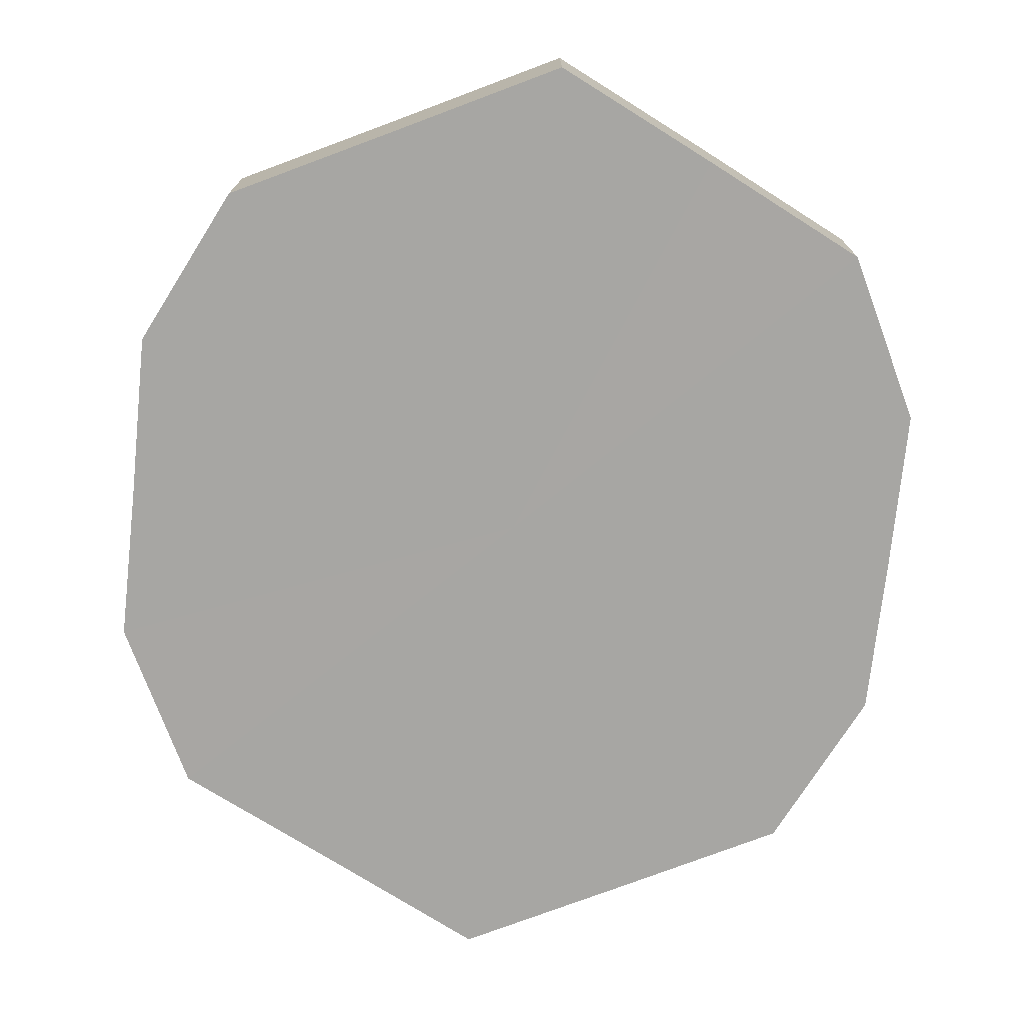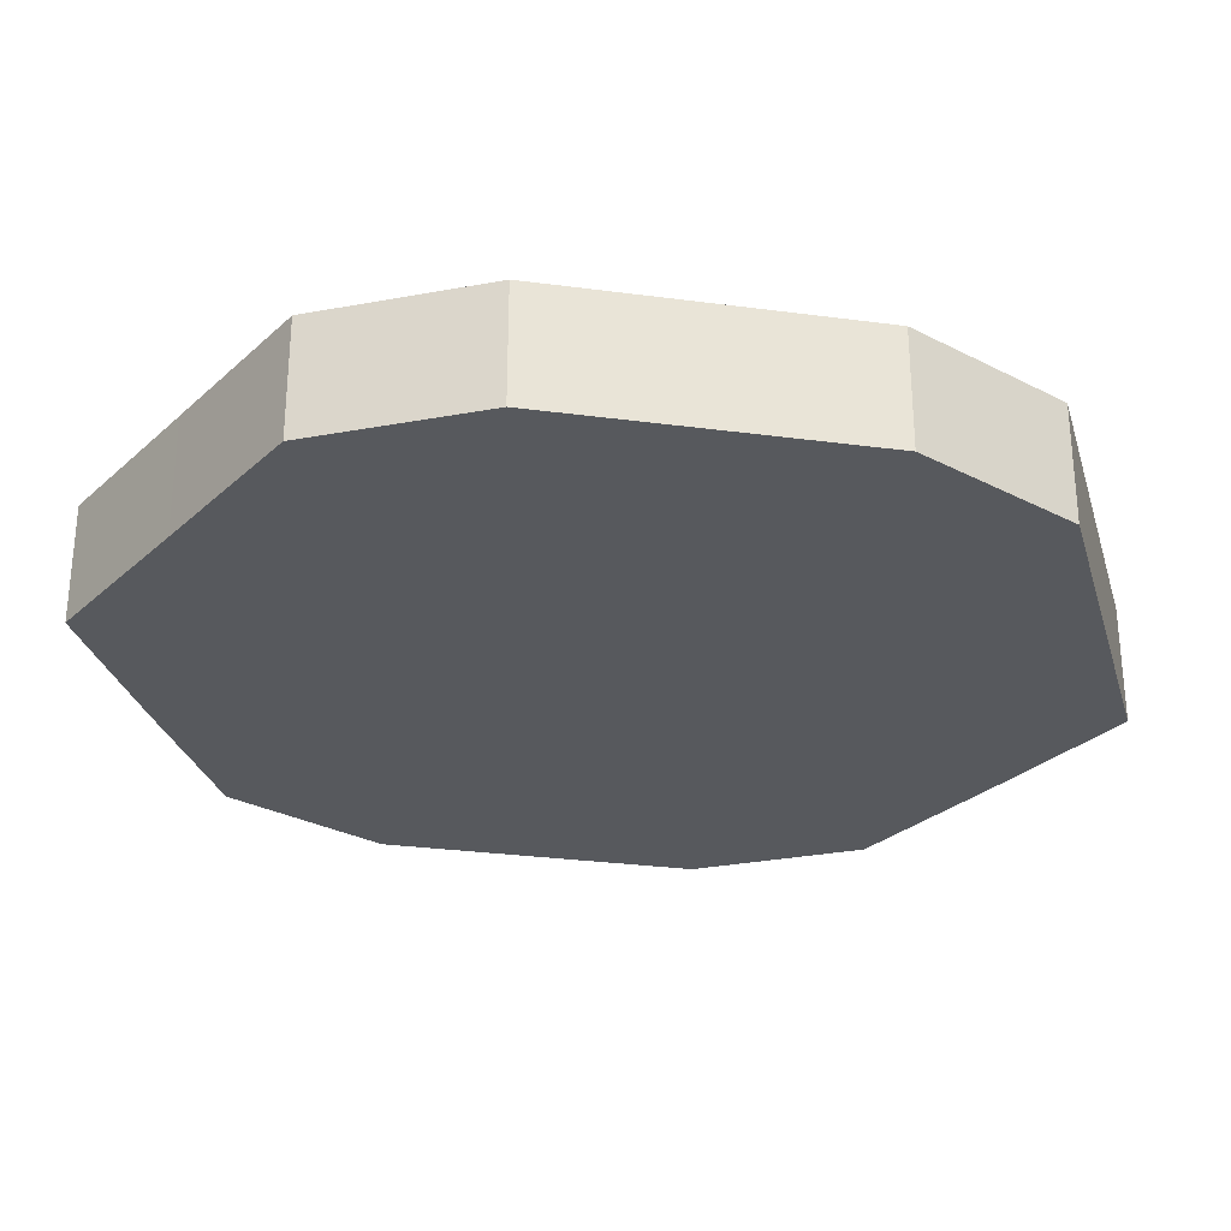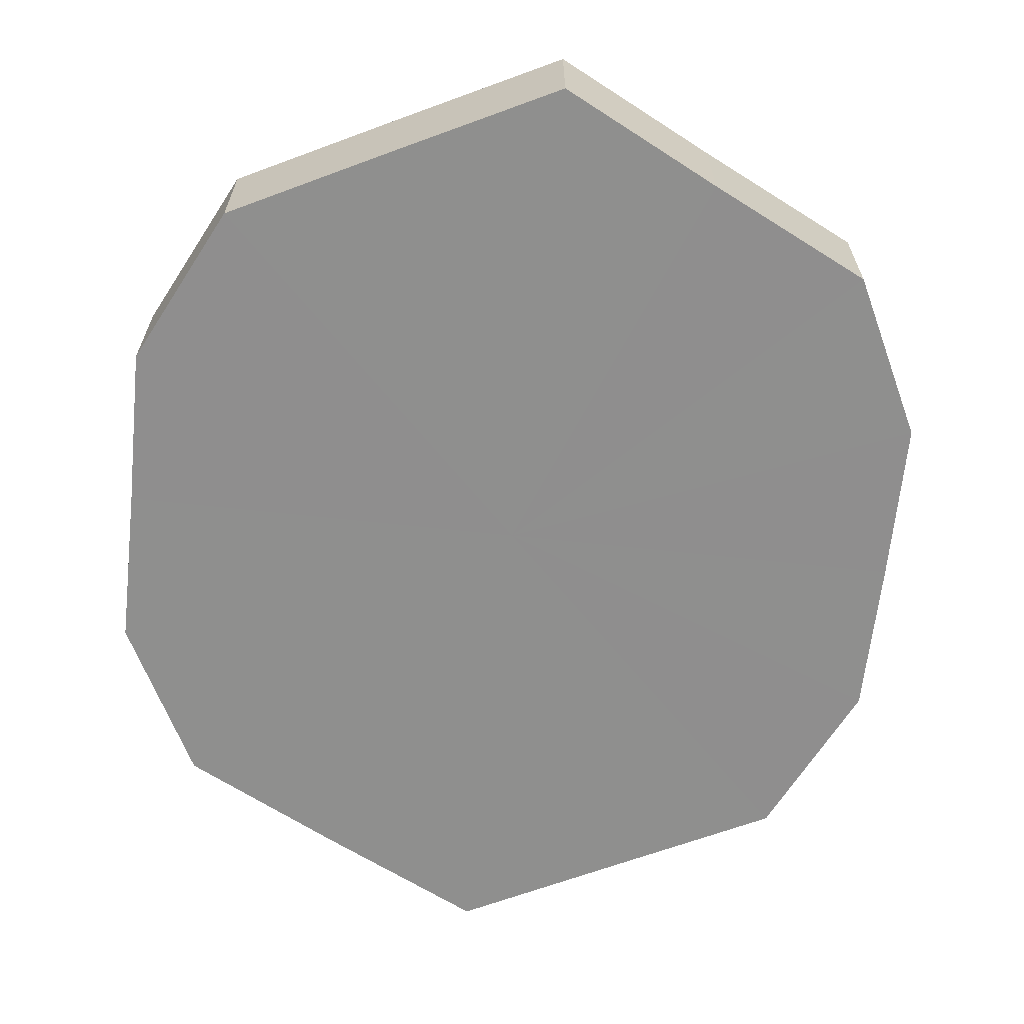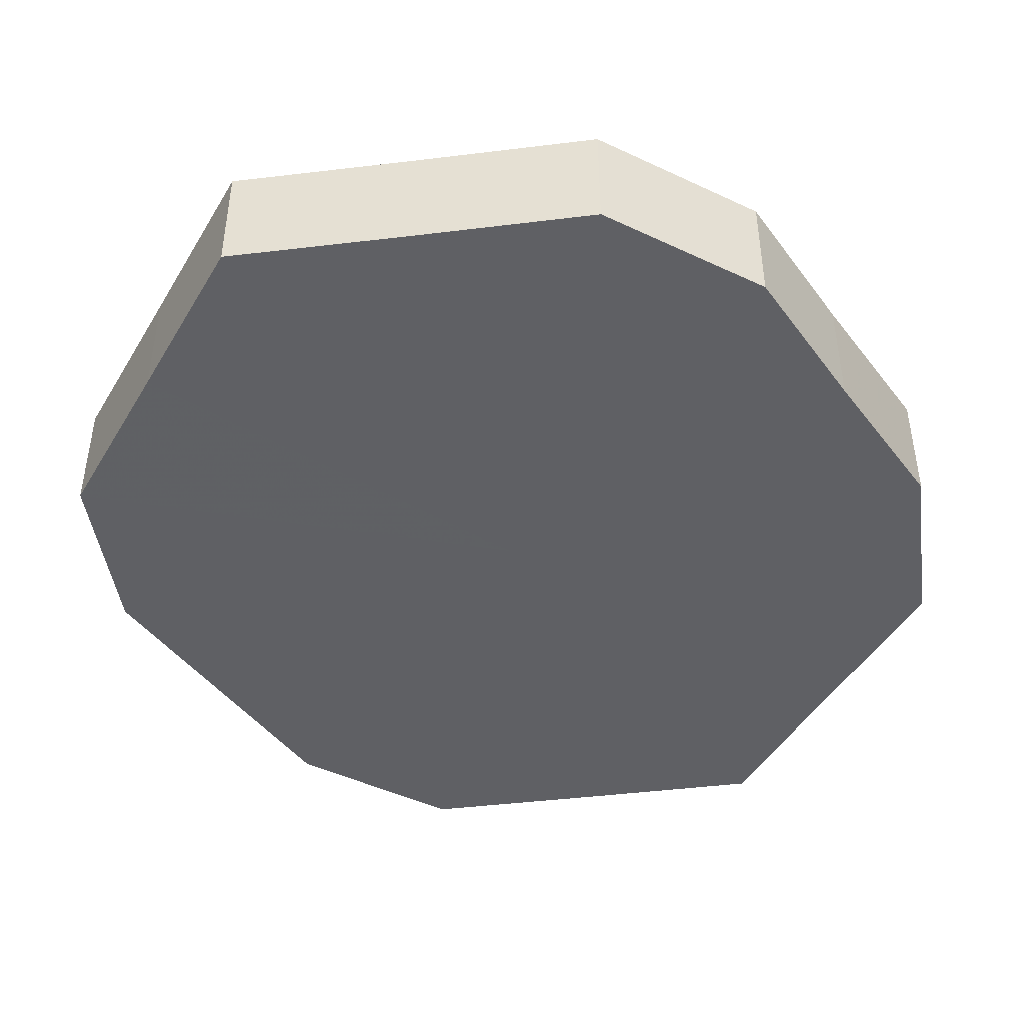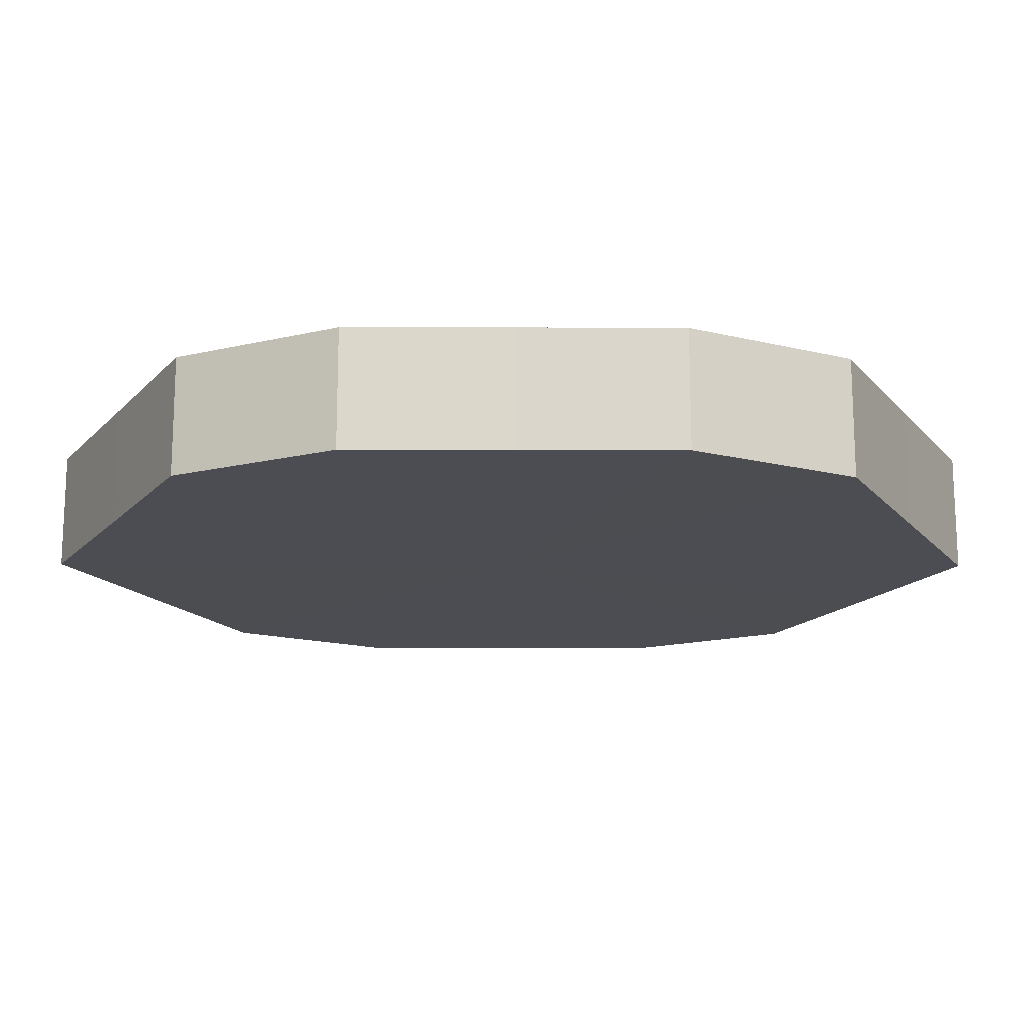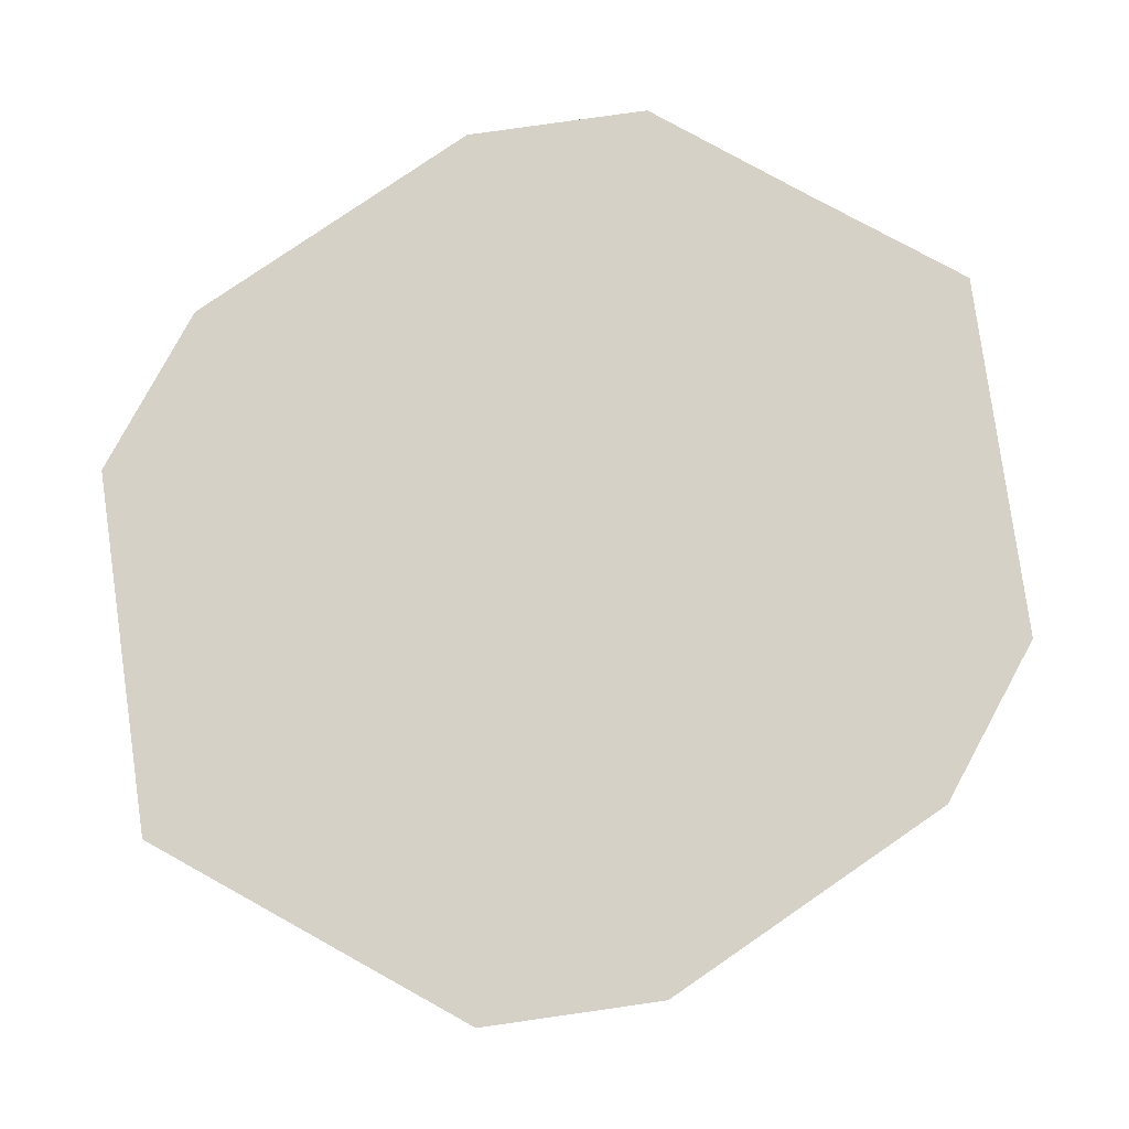
<metadata>
{"format":"obj","ext":"obj","renderer":"f3d","projection":"perspective","resolution":1024,"background":"white","views":[{"elev":-74.2,"azim":174.1,"up":"+Z"},{"elev":-29.4,"azim":-101.1,"up":"+Z"},{"elev":-65.1,"azim":-6.1,"up":"+Z"},{"elev":-45.1,"azim":-145.5,"up":"+Z"},{"elev":-16.3,"azim":-90.4,"up":"+Z"},{"elev":79.7,"azim":-124.6,"up":"+Z"}]}
</metadata>
<code>
o 31438
v 2190 1879 8.17
v 2191 1879 8.17
v 2190 1879 8.156
v 2191 1879 8.17
v 2191 1879 8.156
v 2190 1879 8.17
v 2190 1879 8.156
v 2191 1879 8.17
v 2191 1879 8.156
v 2190 1879 8.17
v 2190 1879 8.156
v 2191 1879 8.17
v 2191 1879 8.156
v 2190 1879 8.17
v 2190 1879 8.156
v 2191 1879 8.17
v 2191 1879 8.156
v 2190 1879 8.17
v 2190 1879 8.156
v 2191 1879 8.17
v 2191 1879 8.156
v 2190 1879 8.17
v 2190 1879 8.156
v 2191 1879 8.17
v 2191 1879 8.156
v 2190 1879 8.17
v 2190 1879 8.156
v 2190 1879 8.17
v 2191 1879 8.156
v 2190 1879 8.17
v 2190 1879 8.156
v 2190 1879 8.156
v 2190 1879 8.156
v 2191 1879 8.17
v 2191 1879 8.156
v 2191 1879 8.17
v 2191 1879 8.156
v 2190 1879 8.156
v 2190 1879 8.17
v 2190 1879 8.156
v 2190 1879 8.17
v 2191 1879 8.17
v 2191 1879 8.156
v 2190 1879 8.156
v 2190 1879 8.17
v 2190 1879 8.156
v 2190 1879 8.17
v 2191 1879 8.17
v 2191 1879 8.156
v 2190 1879 8.156
v 2190 1879 8.17
v 2190 1879 8.156
v 2190 1879 8.17
v 2191 1879 8.17
v 2191 1879 8.156
v 2190 1879 8.156
v 2190 1879 8.17
v 2190 1879 8.156
v 2190 1879 8.17
v 2191 1879 8.17
v 2191 1879 8.156
v 2191 1879 8.156
v 2190 1879 8.17
v 2191 1879 8.17
v 2190 1879 8.17
v 2191 1879 8.17
v 2190 1879 8.17
v 2191 1879 8.17
v 2190 1879 8.17
v 2191 1879 8.17
v 2190 1879 8.17
v 2191 1879 8.17
v 2190 1879 8.17
v 2191 1879 8.17
v 2190 1879 8.17
v 2191 1879 8.17
v 2190 1879 8.17
v 2191 1879 8.17
v 2190 1879 8.17
v 2190 1879 8.17
v 2190 1879 8.17
v 2190 1879 8.156
v 2190 1879 8.156
v 2191 1879 8.156
v 2190 1879 8.156
v 2191 1879 8.156
v 2190 1879 8.156
v 2191 1879 8.156
v 2190 1879 8.156
v 2191 1879 8.156
v 2190 1879 8.156
v 2191 1879 8.156
v 2190 1879 8.156
v 2191 1879 8.156
v 2190 1879 8.156
v 2191 1879 8.156
v 2190 1879 8.156
v 2190 1879 8.156
f 1 2 3
f 2 4 5
f 6 1 7
f 4 8 9
f 10 6 11
f 8 12 13
f 14 10 15
f 12 16 17
f 18 14 19
f 16 20 21
f 22 18 23
f 20 24 25
f 26 22 27
f 24 28 29
f 30 26 31
f 28 30 32
f 33 34 35
f 35 36 37
f 38 39 33
f 40 41 38
f 37 42 43
f 44 45 40
f 46 47 44
f 43 48 49
f 50 51 46
f 52 53 50
f 49 54 55
f 56 57 52
f 58 59 56
f 55 60 61
f 62 63 58
f 61 64 62
f 65 66 67
f 65 68 66
f 65 67 69
f 65 70 68
f 65 69 71
f 65 72 70
f 65 71 73
f 65 74 72
f 65 73 75
f 65 76 74
f 65 75 77
f 65 78 76
f 65 77 79
f 65 80 78
f 65 79 81
f 65 81 80
f 82 83 84
f 82 85 83
f 82 84 86
f 82 87 85
f 82 86 88
f 82 89 87
f 82 88 90
f 82 91 89
f 82 90 92
f 82 93 91
f 82 92 94
f 82 95 93
f 82 94 96
f 82 97 95
f 82 96 98
f 82 98 97

</code>
